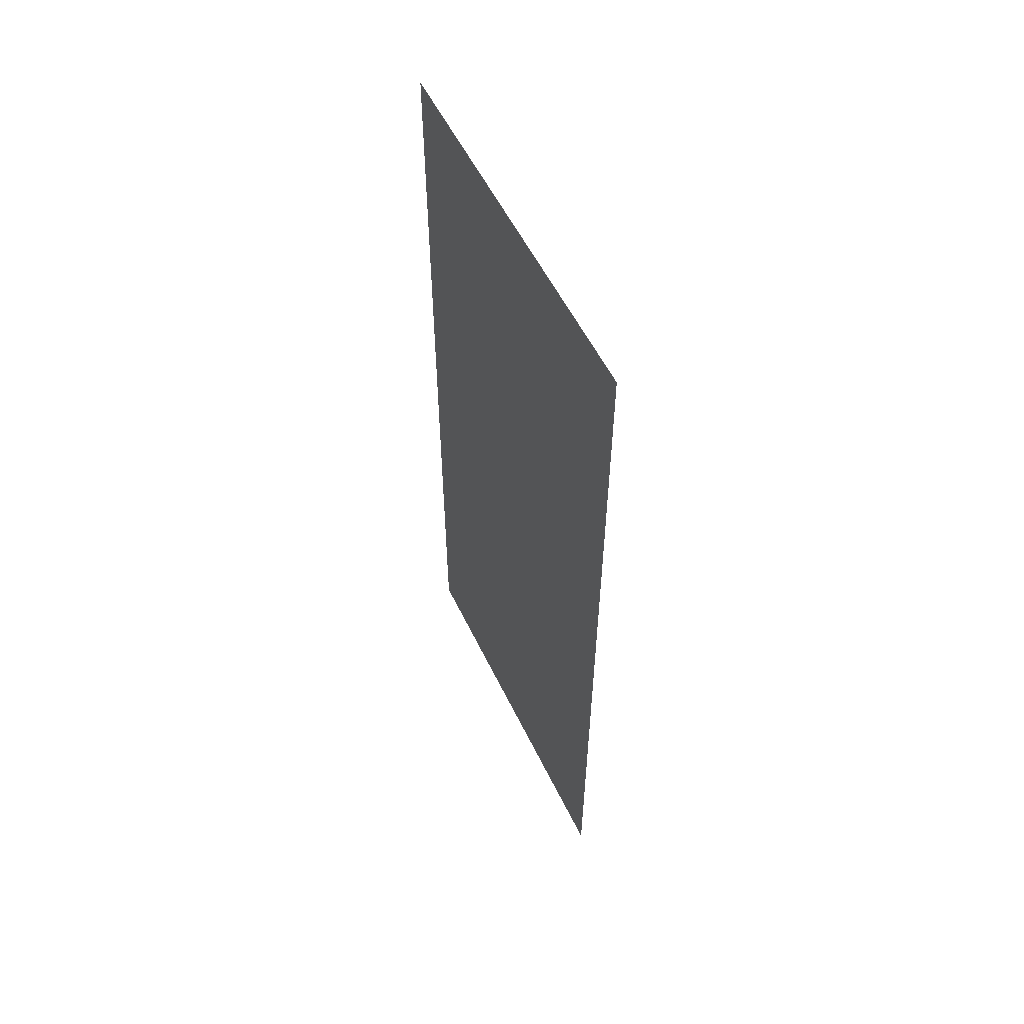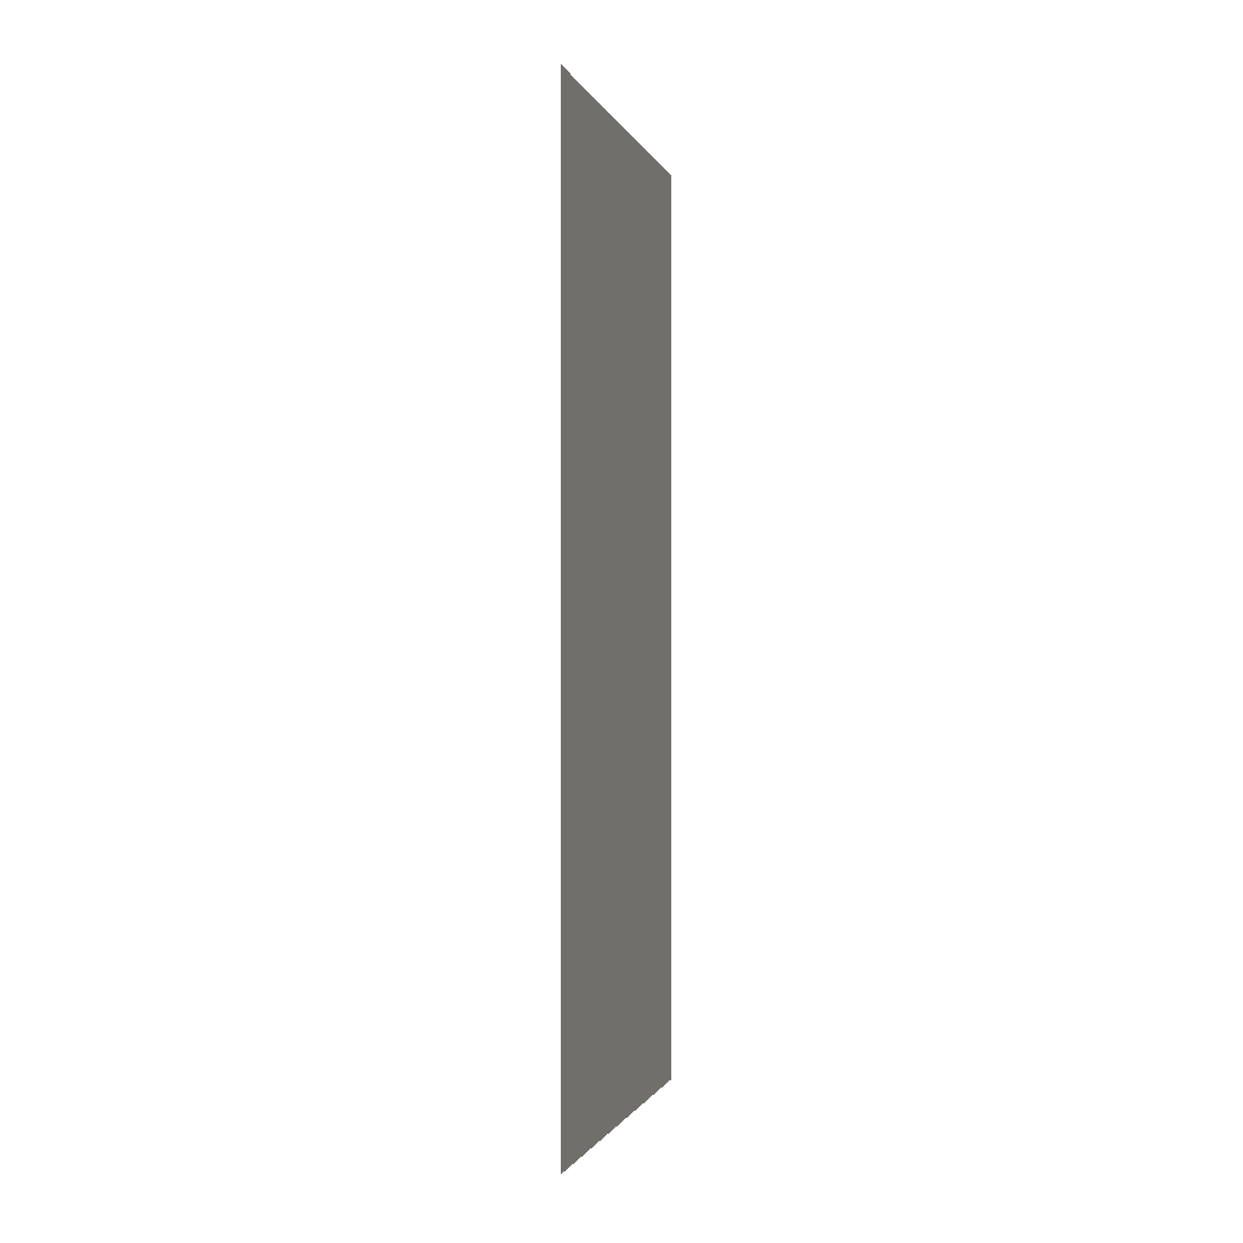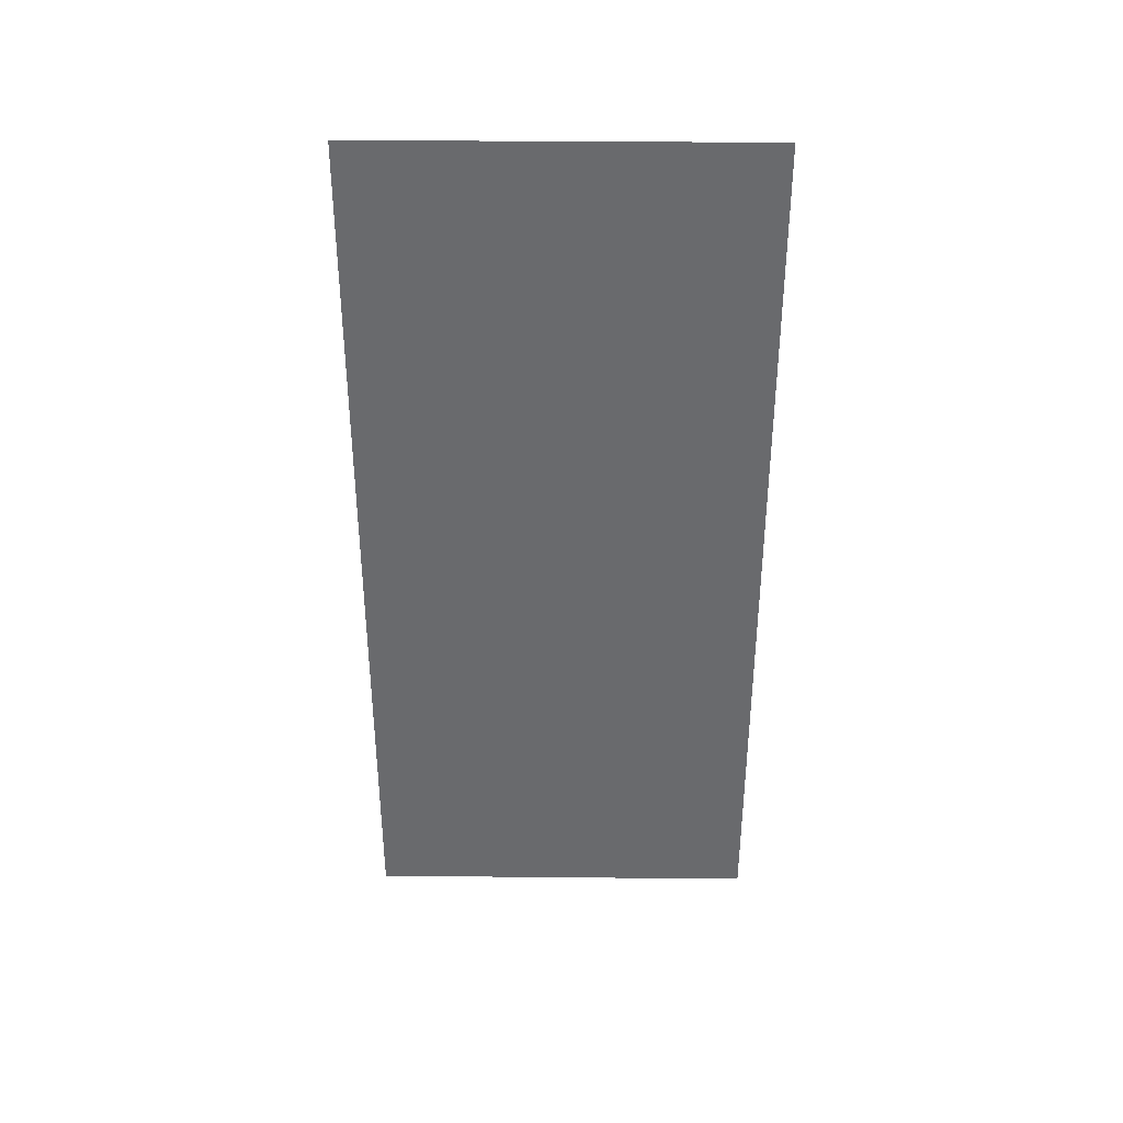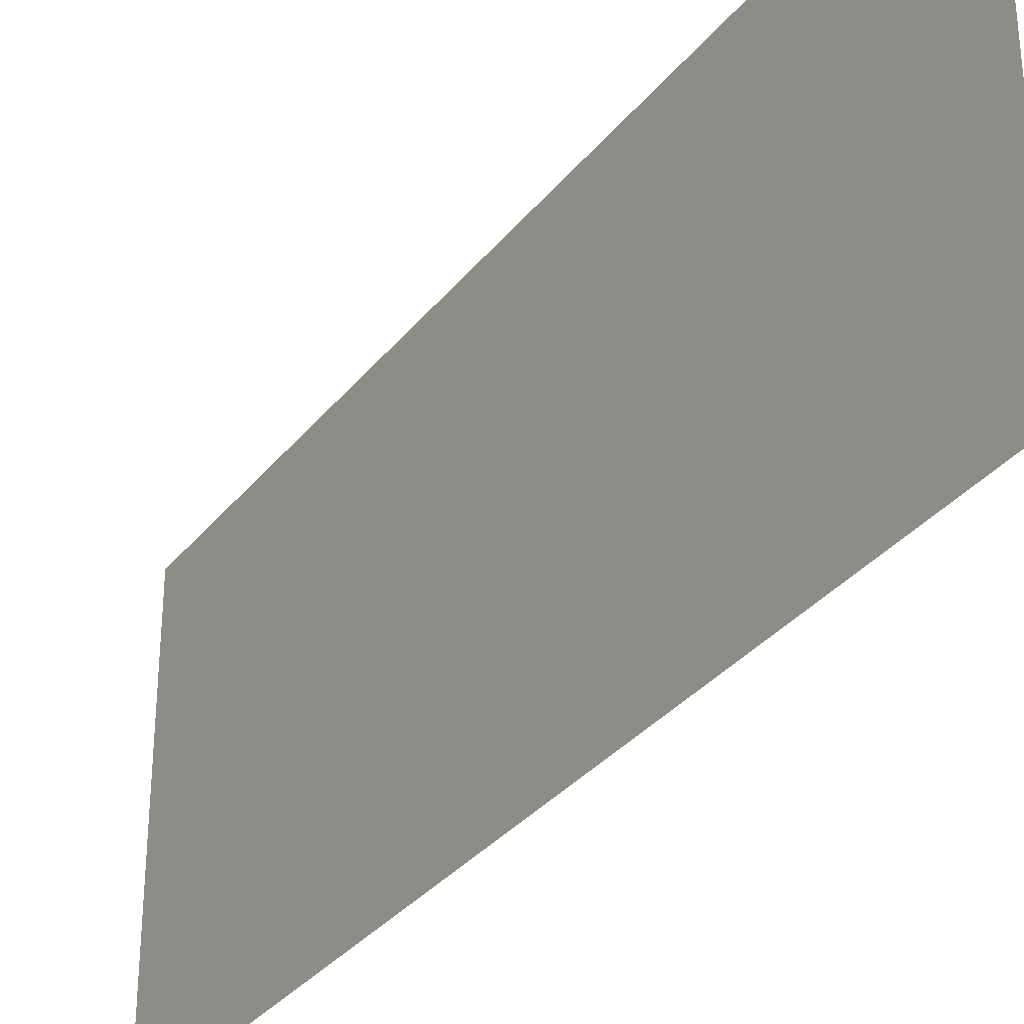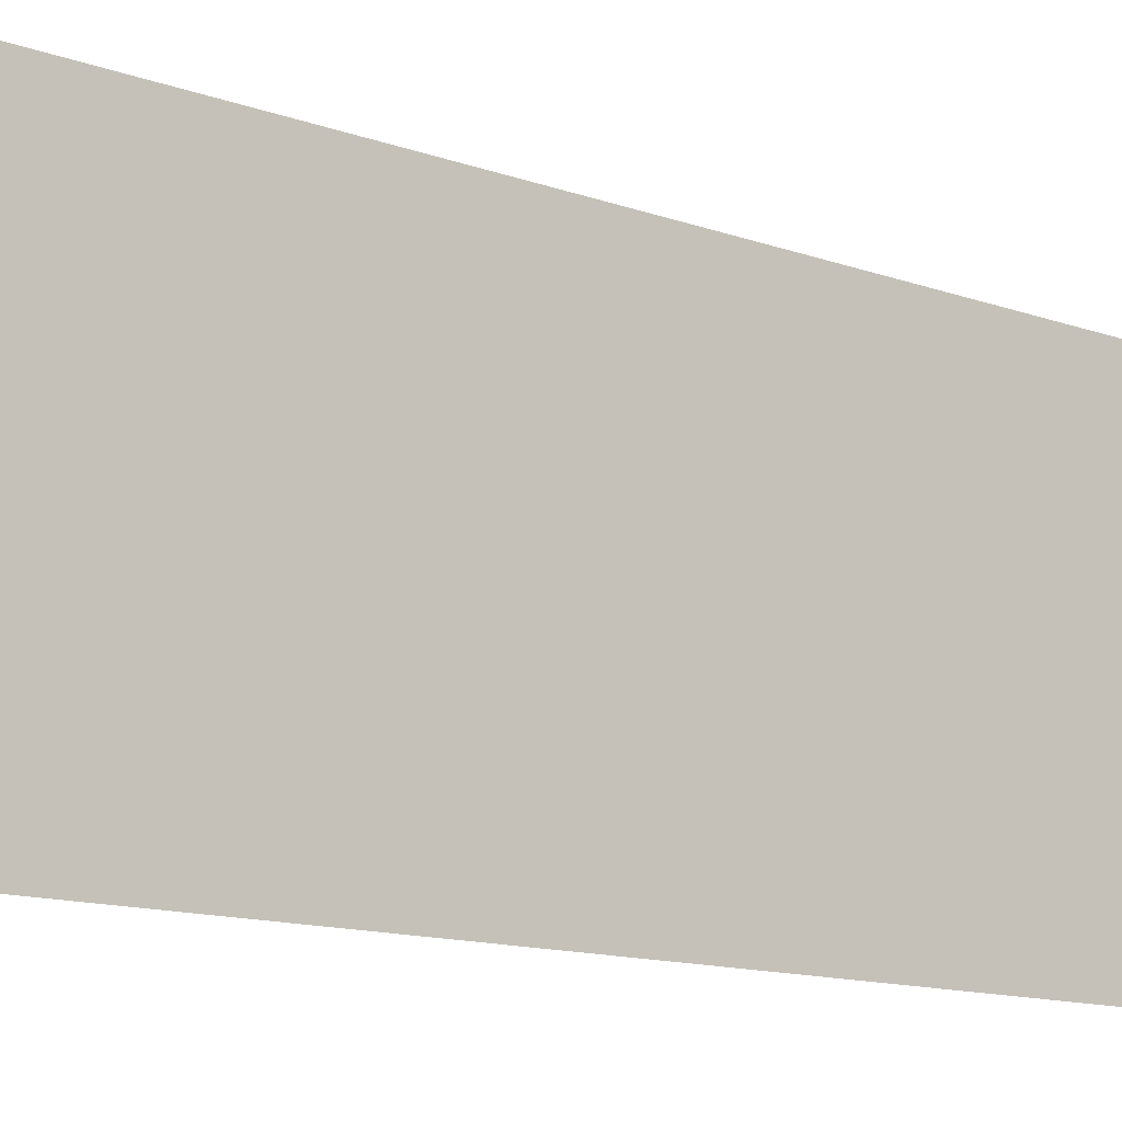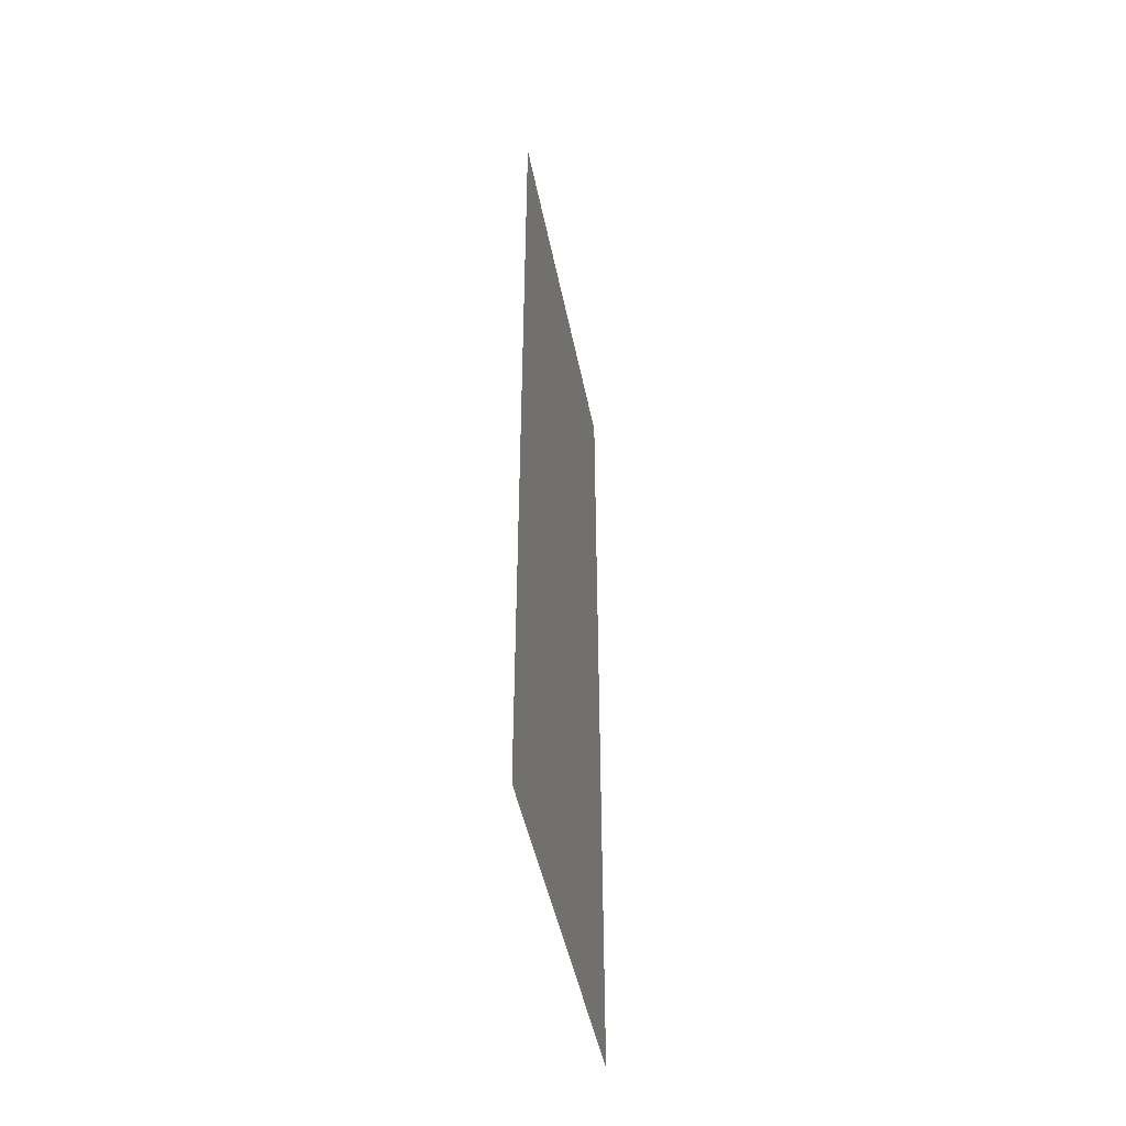
<metadata>
{"format":"obj","ext":"obj","renderer":"f3d","projection":"perspective","resolution":1024,"background":"white","views":[{"elev":55.4,"azim":-25.5,"up":"+Y"},{"elev":-1.1,"azim":-165.8,"up":"+Y"},{"elev":36.8,"azim":90.7,"up":"+Y"},{"elev":-33.0,"azim":-32.1,"up":"+Z"},{"elev":-13.0,"azim":-129.5,"up":"+Z"},{"elev":-46.6,"azim":11.1,"up":"+Y"}]}
</metadata>
<code>
o Plane.004
v -0.7053 0.7228 -4.075
v -0.7053 0.7228 -4.24
v -0.7053 1.093 -4.075
v -0.7053 1.093 -4.24
f 2 3 1
f 2 4 3

</code>
